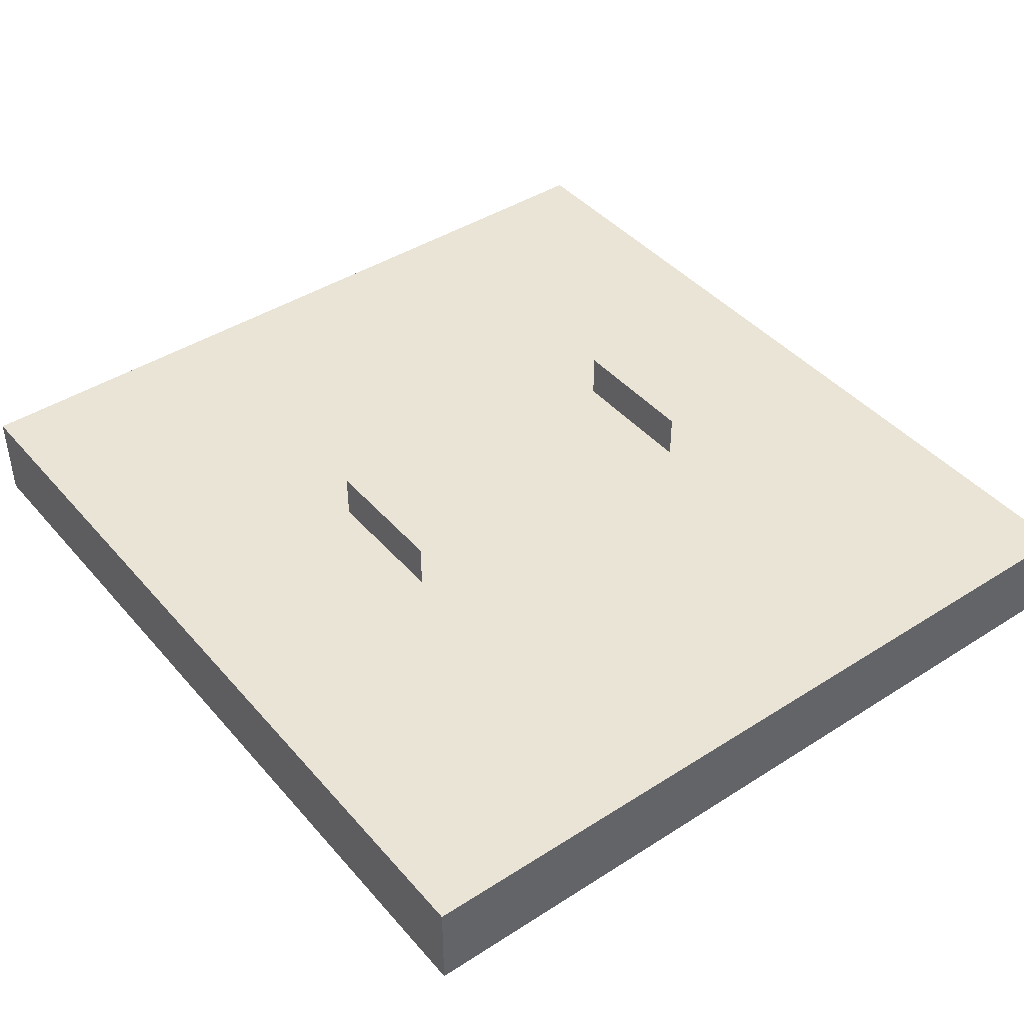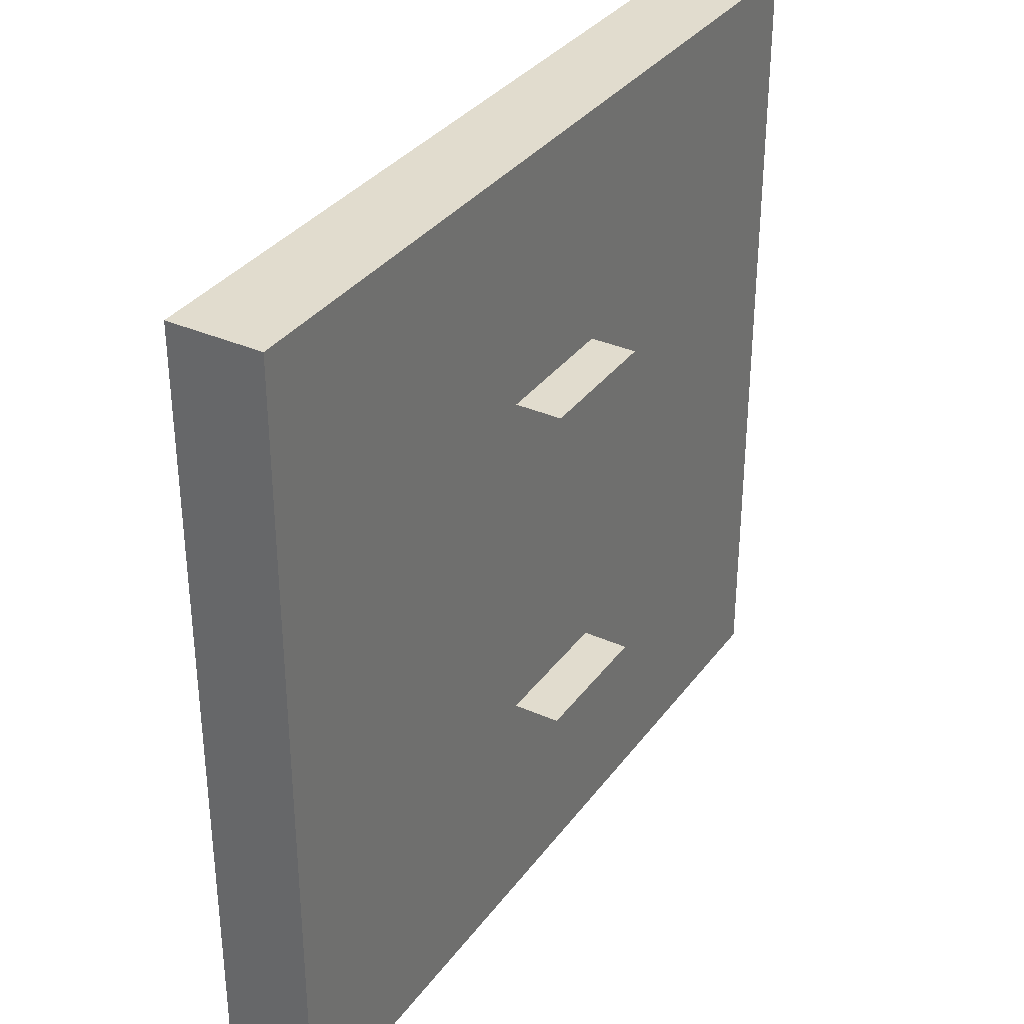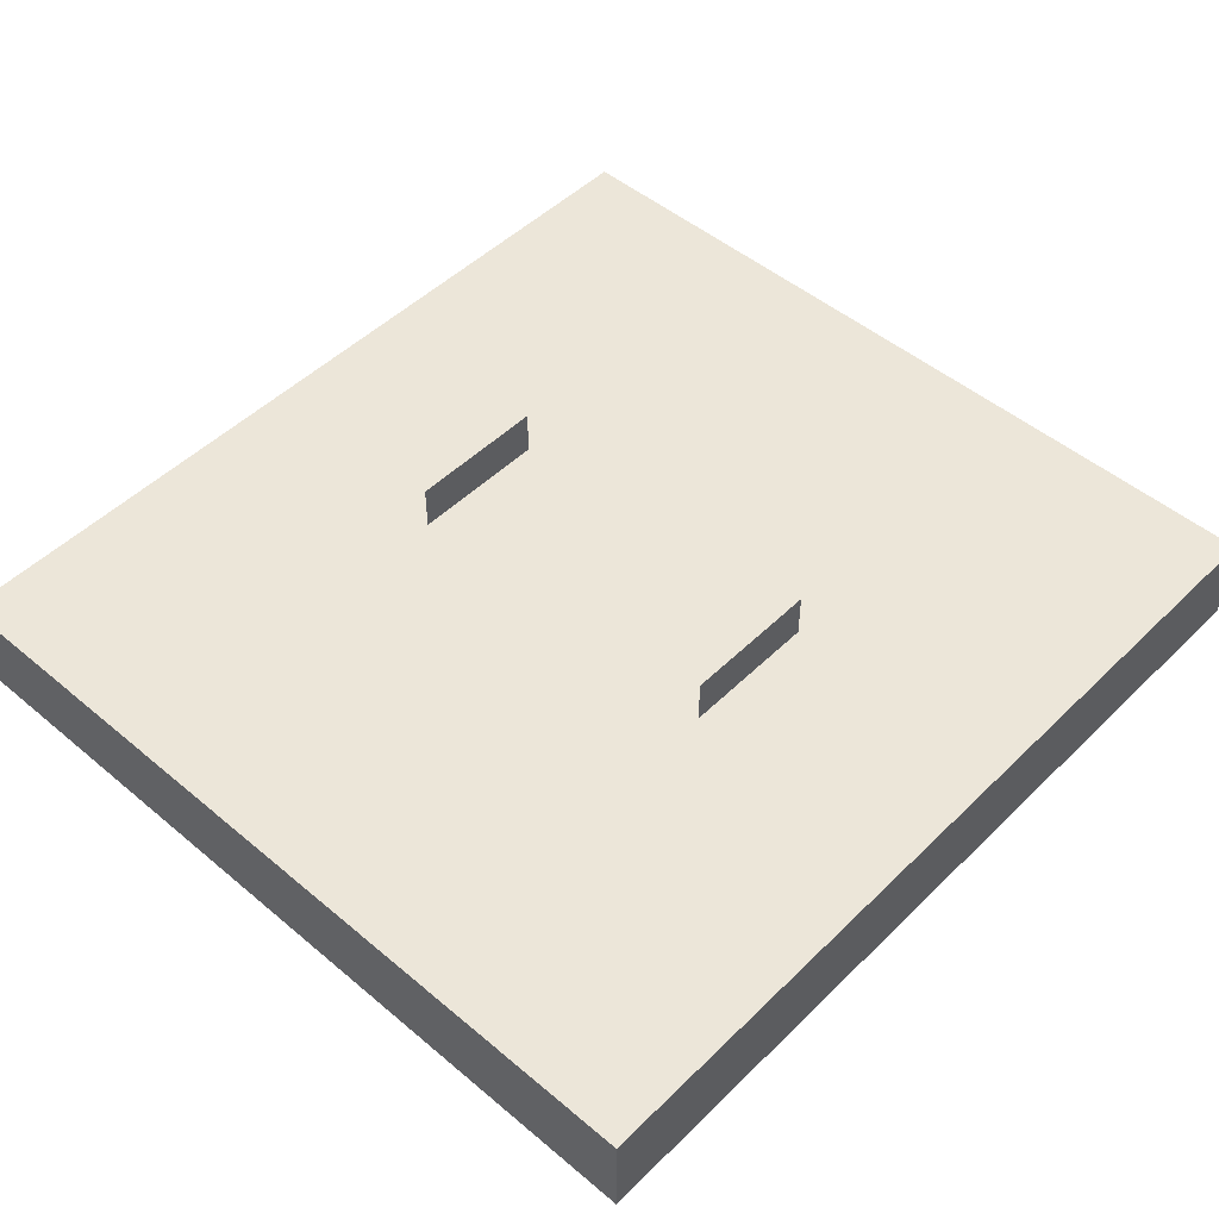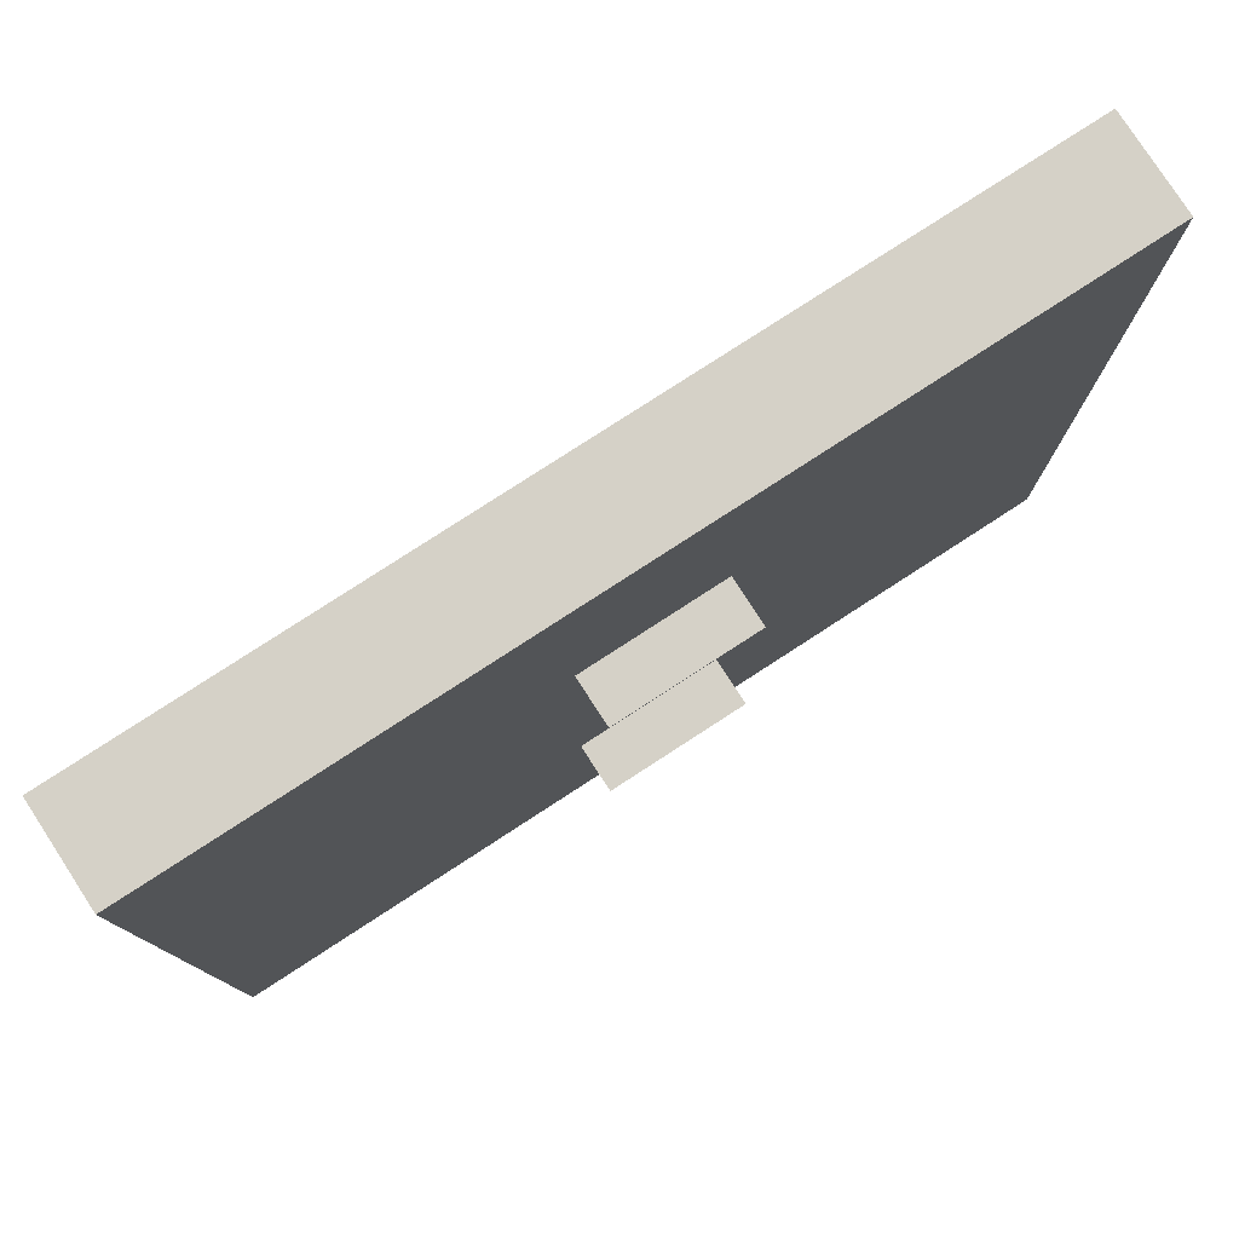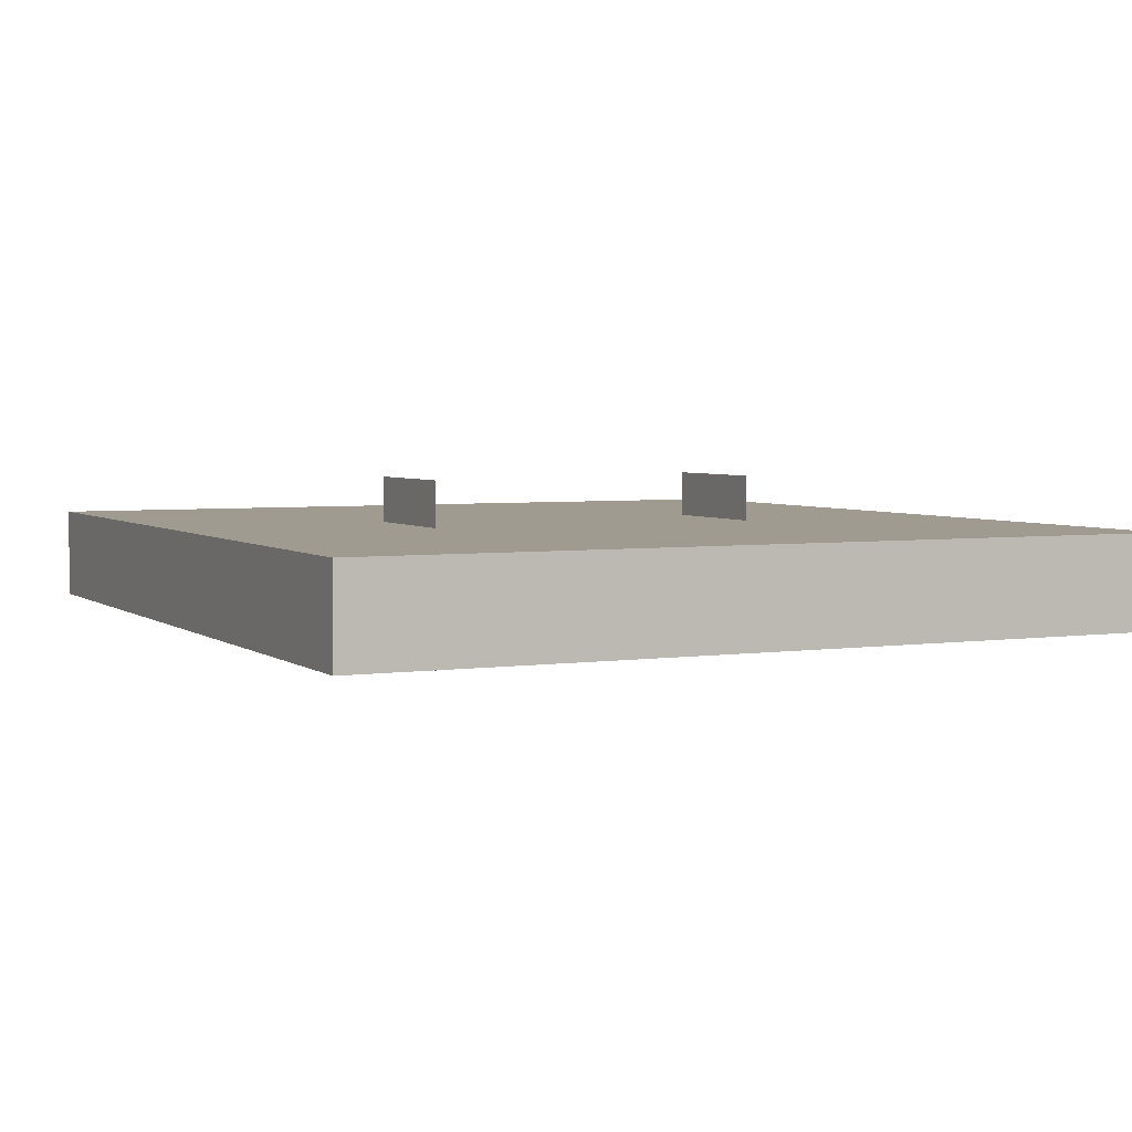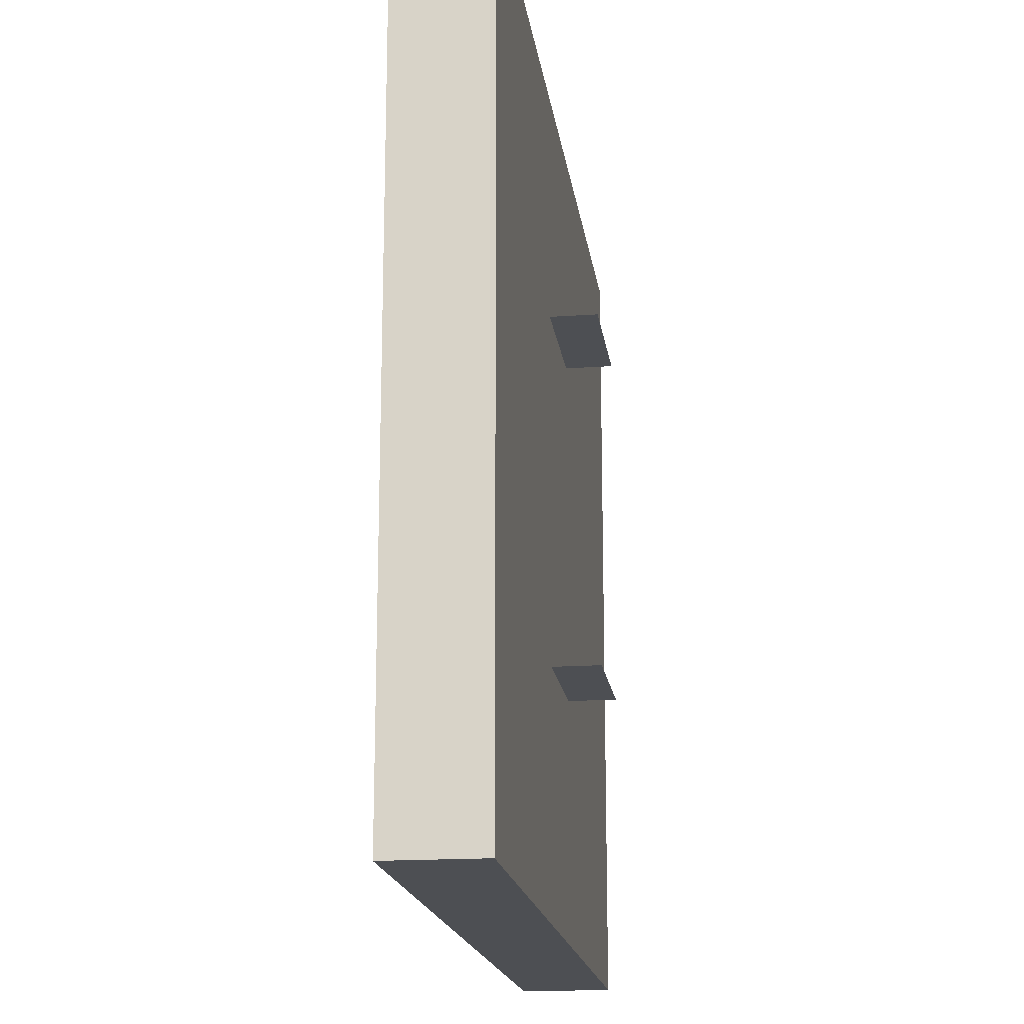
<metadata>
{"format":"obj","ext":"obj","renderer":"f3d","projection":"perspective","resolution":1024,"background":"white","views":[{"elev":42.7,"azim":52.7,"up":"+Z"},{"elev":34.1,"azim":121.0,"up":"+Y"},{"elev":49.2,"azim":132.9,"up":"+Z"},{"elev":78.9,"azim":-33.0,"up":"+Y"},{"elev":4.0,"azim":64.3,"up":"+Z"},{"elev":-17.7,"azim":97.8,"up":"+Y"}]}
</metadata>
<code>
v -75 -71 -8
v 75 -71 -8
v 75 71 -8
v -75 71 -8
v -75 -71 8
v 75 -71 8
v 75 71 8
v -75 71 8
v -12 -30 -16
v 12 -30 -16
v 12 -30 16
v -12 -30 16
v -12 30 -16
v 12 30 -16
v 12 30 16
v -12 30 16
f 1 2 3 4
f 5 8 7 6
f 1 5 6 2
f 2 6 7 3
f 3 7 8 4
f 4 8 5 1
f 9 10 11 12
f 13 14 15 16

</code>
